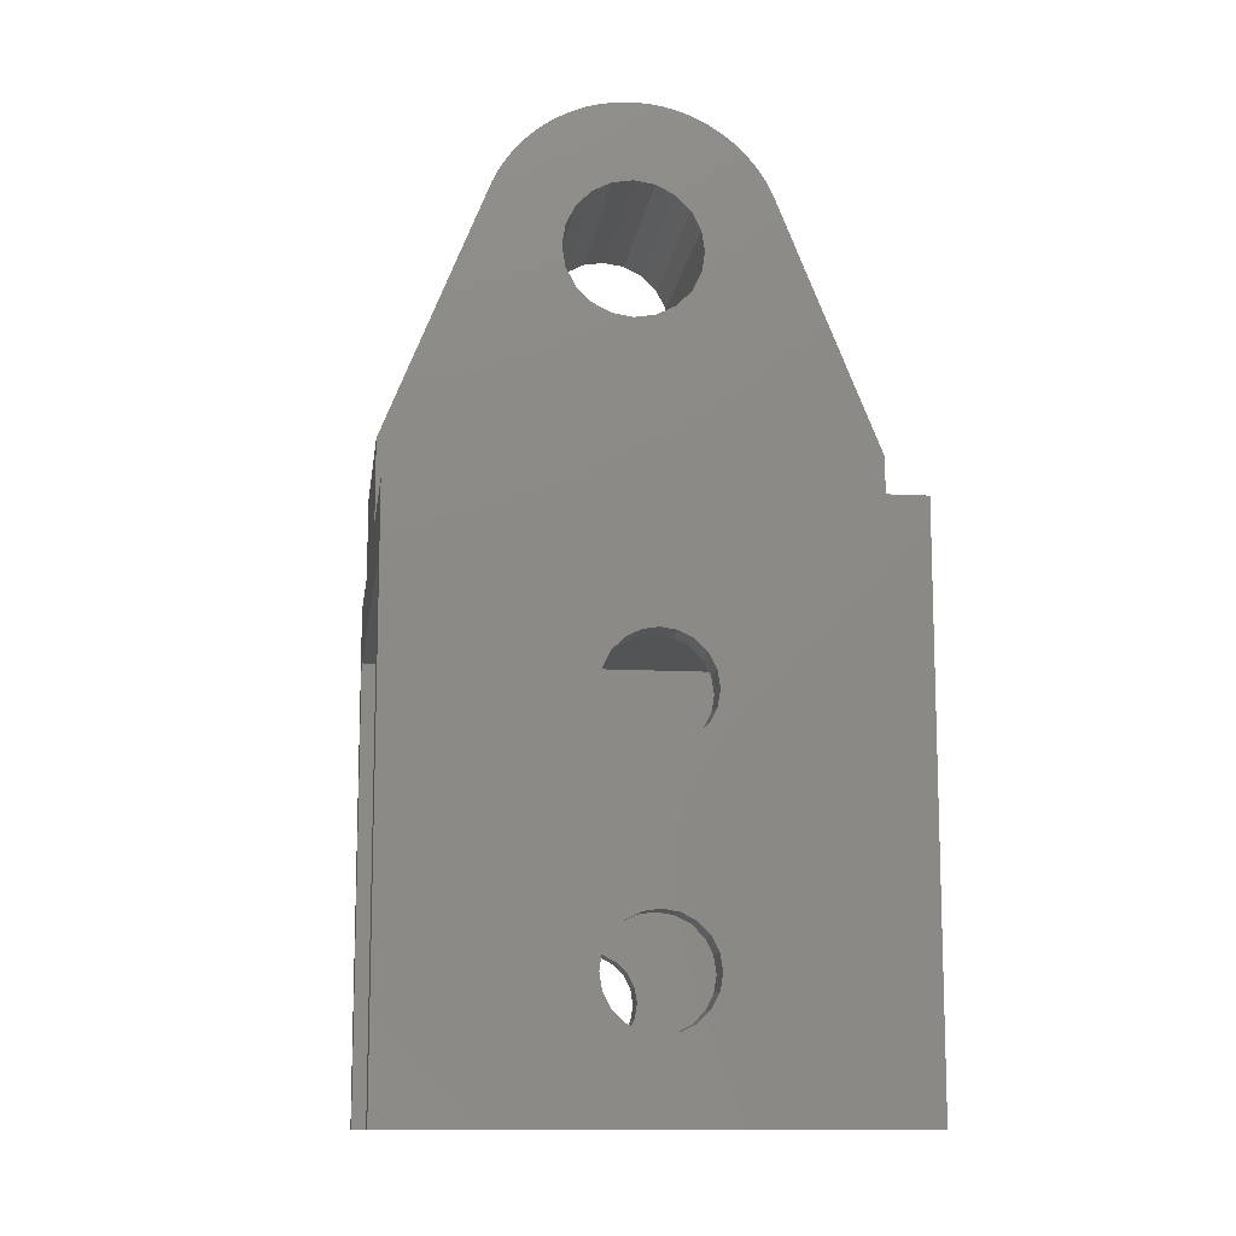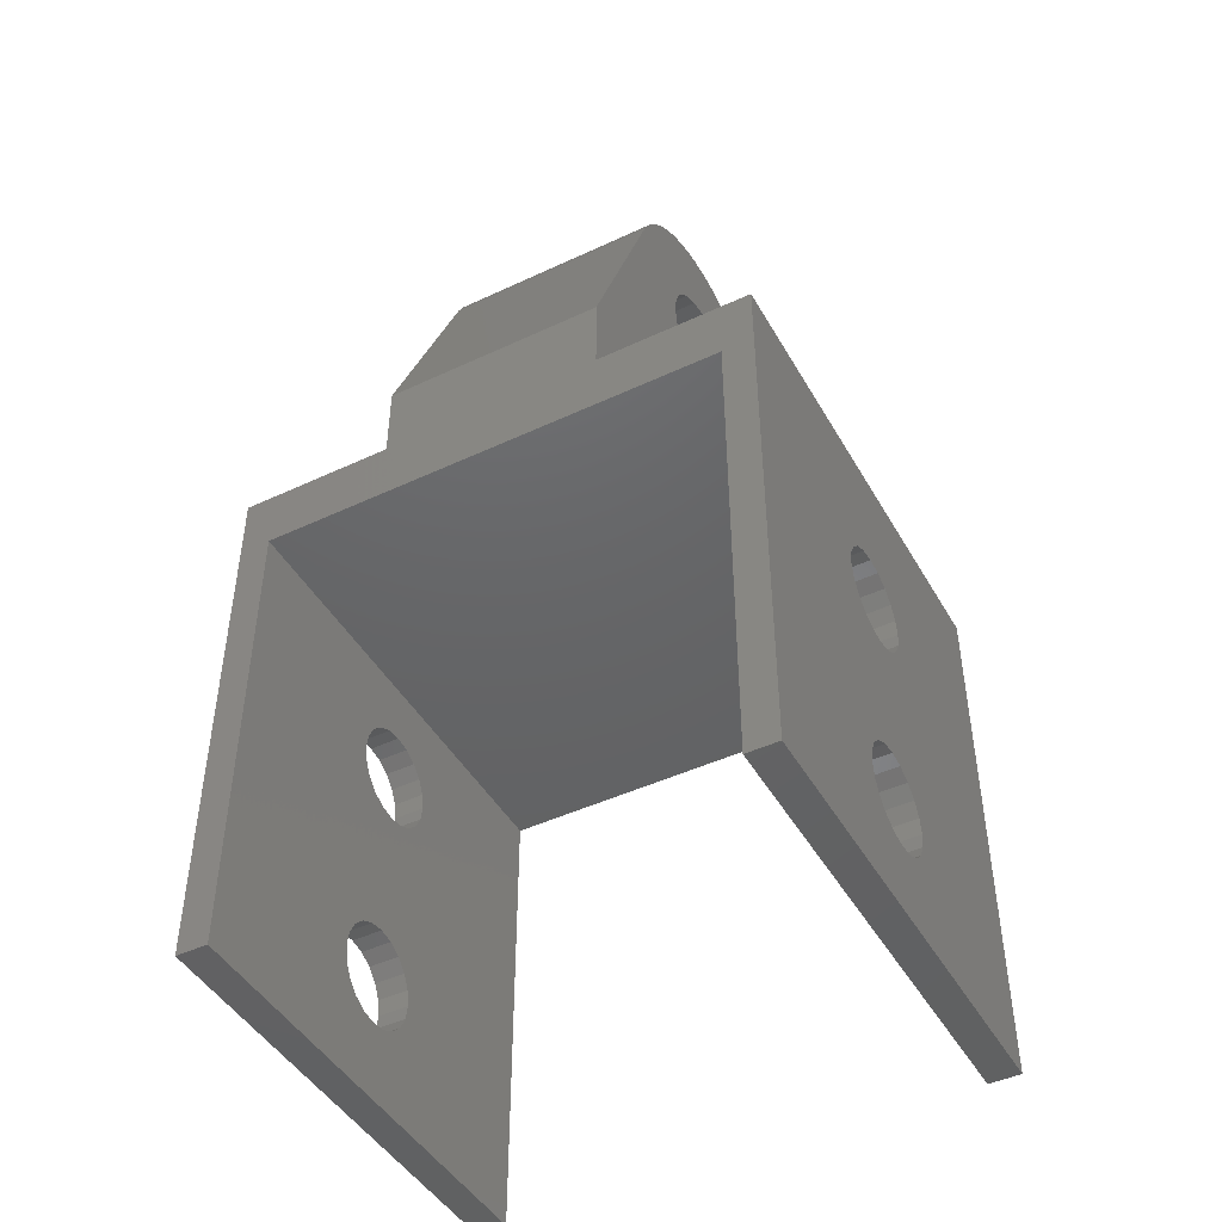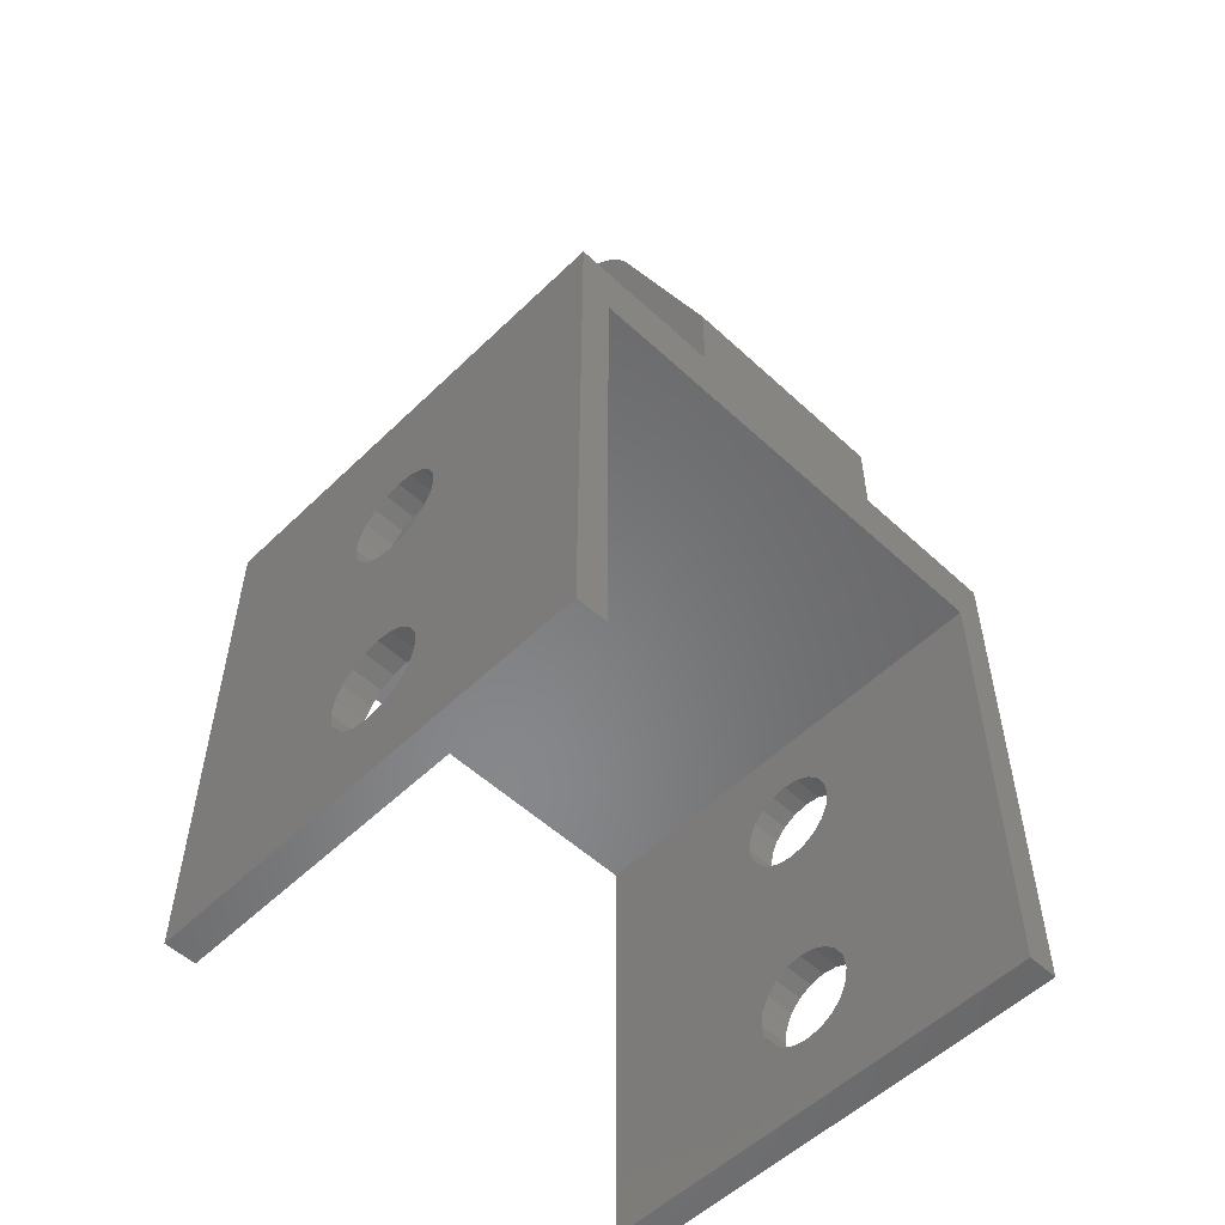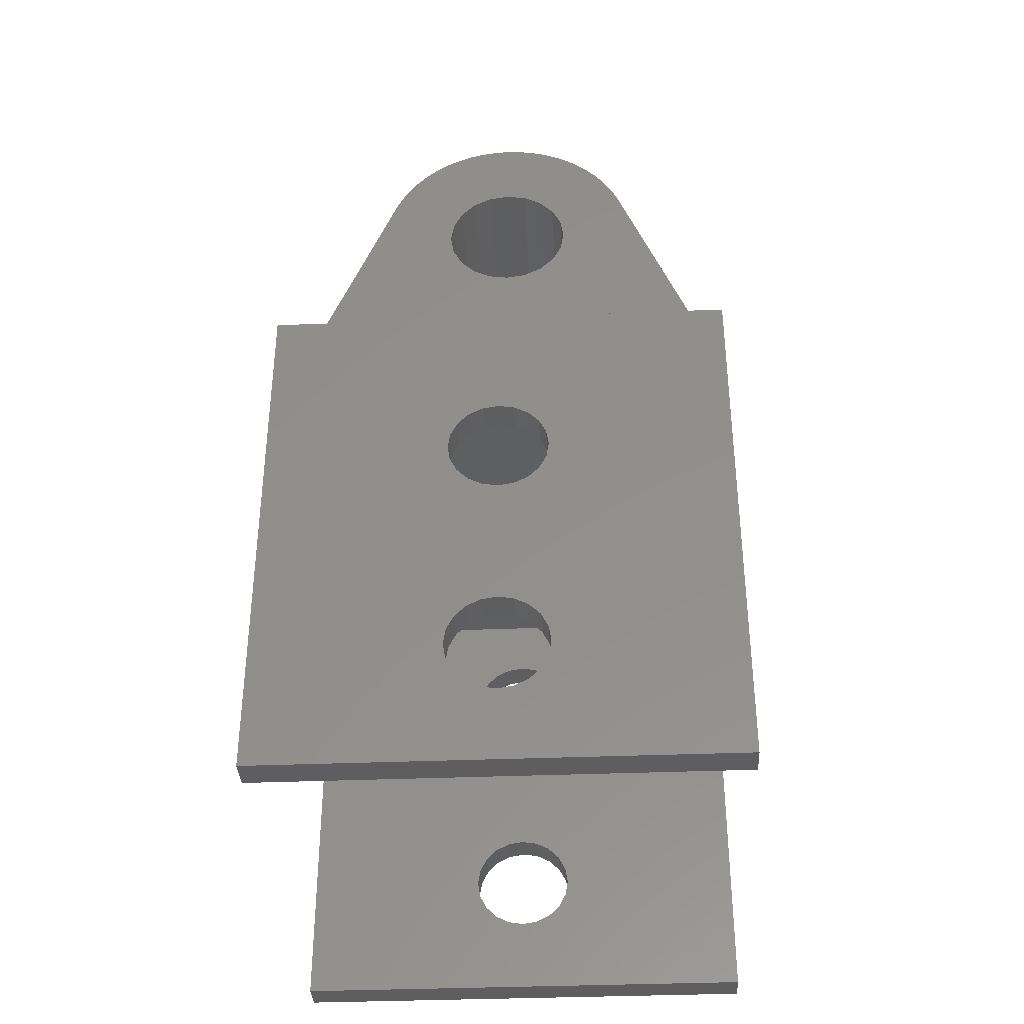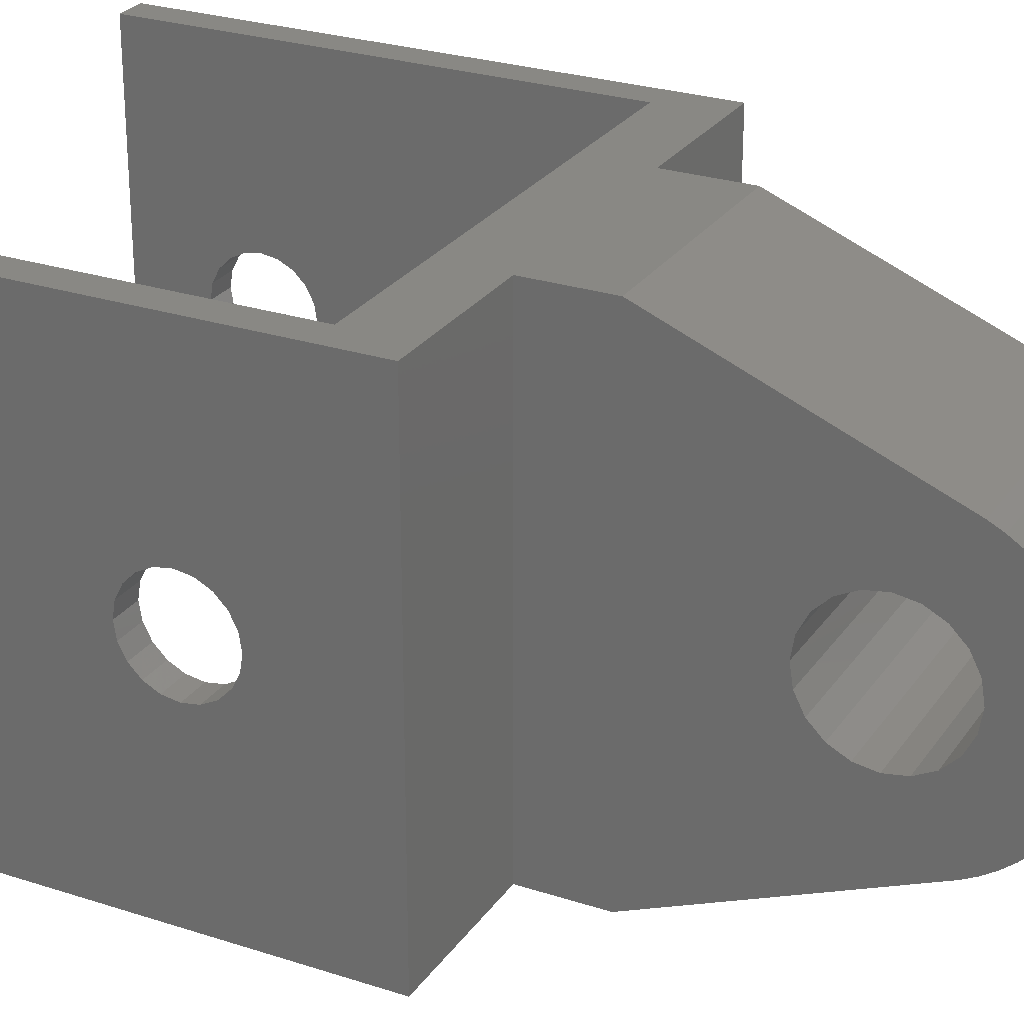
<metadata>
{"format":"stl","ext":"stl","renderer":"f3d","projection":"perspective","resolution":1024,"background":"white","views":[{"elev":-12.0,"azim":-97.6,"up":"+Y"},{"elev":-45.7,"azim":28.3,"up":"+Y"},{"elev":-54.3,"azim":135.6,"up":"+Y"},{"elev":-36.7,"azim":93.0,"up":"+Y"},{"elev":26.6,"azim":117.1,"up":"+Z"}]}
</metadata>
<code>
# stl→obj: 270 verts, 556 faces
v 0 -11 11.75
v 0 -9.996 11.91
v 0 0 0
v 2 -11 11.75
v 2 -12 11.91
v 0 -11 18.25
v 0 -9.996 18.09
v 2 -9.996 18.09
v 0 0 30
v 2 -11 18.25
v 0 -12 11.91
v 2 -12.91 12.37
v 0 -12 18.09
v 2 -12 18.09
v 0 -12.91 12.37
v 0 -12.91 17.63
v 2 -12.91 17.63
v 2 -13.63 16.91
v 0 -13.63 13.09
v 2 -13.63 13.09
v 0 -13.63 16.91
v 2 -14.09 16
v 0 -14.09 14
v 2 -14.09 14
v 0 -14.09 16
v 2 -14.25 15
v 0 -14.25 15
v 0 -22.75 15
v 2 -22.75 15
v 2 -22.91 16
v 0 -22.91 14
v 2 -22.91 14
v 0 -22.91 16
v 2 -23.37 16.91
v 0 -23.37 13.09
v 2 -23.37 13.09
v 0 -23.37 16.91
v 2 -24.09 17.63
v 0 -24.09 12.37
v 2 -24.09 12.37
v 2 -25 11.91
v 0 -24.09 17.63
v 0 -25 11.91
v 2 -26 11.75
v 0 -25 18.09
v 2 -25 18.09
v 0 -26 11.75
v 2 -27 11.91
v 0 -26 18.25
v 2 -26 18.25
v 0 -27 11.91
v 2 -27.91 12.37
v 0 -27 18.09
v 2 -27 18.09
v 0 -27.91 12.37
v 0 -27.91 17.63
v 2 -27.91 17.63
v 2 -28.63 16.91
v 0 -28.63 13.09
v 2 -28.63 13.09
v 0 -28.63 16.91
v 2 -29.09 16
v 0 -29.09 14
v 2 -29.09 14
v 0 -29.09 16
v 2 -29.25 15
v 0 -29.25 15
v 0 -34 0
v 0 -34 30
v 2 -4 0
v 2 -34 0
v 2 -34 30
v 2 -4 30
v 0 -7.75 15
v 2 -7.75 15
v 2 -7.909 16
v 0 -7.909 14
v 2 -7.909 14
v 0 -7.909 16
v 2 -8.371 16.91
v 0 -8.371 13.09
v 2 -8.371 13.09
v 0 -8.371 16.91
v 2 -9.09 17.63
v 0 -9.09 12.37
v 2 -9.09 12.37
v 2 -9.996 11.91
v 0 -9.09 17.63
v 9.9 0 0
v 9.9 0 30
v 32 -4 0
v 32 -4 30
v 24.1 0 0
v 24.1 0 30
v 34 0 0
v 24.1 13 15
v 24.1 13.21 13.67
v 24.1 5 0
v 24.1 13.21 16.33
v 24.1 5 30
v 34 0 30
v 24.1 15.97 10.91
v 24.1 21.08 6.504
v 24.1 17.3 10.7
v 24.1 15.97 19.09
v 24.1 17.3 19.3
v 24.1 21.08 23.5
v 24.1 18.63 10.91
v 24.1 18.63 19.09
v 24.1 19.83 11.52
v 24.1 19.83 18.48
v 24.1 21.95 6.946
v 24.1 22.77 7.476
v 24.1 23.52 8.089
v 24.1 20.78 12.47
v 24.1 20.78 17.53
v 24.1 23.52 21.91
v 24.1 21.95 23.05
v 24.1 22.77 22.52
v 24.1 24.21 8.777
v 24.1 24.82 9.534
v 24.1 25.35 10.35
v 24.1 21.39 13.67
v 24.1 21.39 16.33
v 24.1 25.35 19.65
v 24.1 24.21 21.22
v 24.1 24.82 20.47
v 24.1 25.8 11.22
v 24.1 26.14 12.13
v 24.1 26.4 13.07
v 24.1 21.6 15
v 24.1 26.4 16.93
v 24.1 25.8 18.78
v 24.1 26.14 17.87
v 24.1 26.55 14.03
v 24.1 26.6 15
v 24.1 26.55 15.97
v 24.1 13.82 12.47
v 24.1 14.77 11.52
v 24.1 13.82 17.53
v 24.1 14.77 18.48
v 32 -11 11.75
v 32 -9.996 11.91
v 34 -11 11.75
v 34 -12 11.91
v 32 -11 18.25
v 32 -9.996 18.09
v 34 -9.996 18.09
v 34 -11 18.25
v 32 -12 11.91
v 34 -12.91 12.37
v 32 -12 18.09
v 34 -12 18.09
v 32 -12.91 12.37
v 32 -12.91 17.63
v 34 -12.91 17.63
v 34 -13.63 16.91
v 32 -13.63 13.09
v 34 -13.63 13.09
v 32 -13.63 16.91
v 34 -14.09 16
v 32 -14.09 14
v 34 -14.09 14
v 32 -14.09 16
v 34 -14.25 15
v 32 -14.25 15
v 32 -22.75 15
v 34 -22.75 15
v 34 -22.91 16
v 32 -22.91 14
v 34 -22.91 14
v 32 -22.91 16
v 34 -23.37 16.91
v 32 -23.37 13.09
v 34 -23.37 13.09
v 32 -23.37 16.91
v 34 -24.09 17.63
v 32 -24.09 12.37
v 34 -24.09 12.37
v 34 -25 11.91
v 32 -24.09 17.63
v 32 -25 11.91
v 34 -26 11.75
v 32 -25 18.09
v 34 -25 18.09
v 32 -26 11.75
v 34 -27 11.91
v 32 -26 18.25
v 34 -26 18.25
v 32 -27 11.91
v 34 -27.91 12.37
v 32 -27 18.09
v 34 -27 18.09
v 32 -27.91 12.37
v 32 -27.91 17.63
v 34 -27.91 17.63
v 34 -28.63 16.91
v 32 -28.63 13.09
v 34 -28.63 13.09
v 32 -28.63 16.91
v 34 -29.09 16
v 32 -29.09 14
v 34 -29.09 14
v 32 -29.09 16
v 34 -29.25 15
v 32 -29.25 15
v 32 -34 0
v 32 -34 30
v 34 -34 0
v 34 -34 30
v 32 -7.75 15
v 34 -7.75 15
v 34 -7.909 16
v 32 -7.909 14
v 34 -7.909 14
v 32 -7.909 16
v 34 -8.371 16.91
v 32 -8.371 13.09
v 34 -8.371 13.09
v 32 -8.371 16.91
v 34 -9.09 17.63
v 32 -9.09 12.37
v 34 -9.09 12.37
v 34 -9.996 11.91
v 32 -9.09 17.63
v 9.9 13 15
v 9.9 13.21 13.67
v 9.9 5 0
v 9.9 5 30
v 9.9 13.21 16.33
v 9.9 13.82 12.47
v 9.9 13.82 17.53
v 9.9 14.77 11.52
v 9.9 14.77 18.48
v 9.9 15.97 10.91
v 9.9 15.97 19.09
v 9.9 17.3 10.7
v 9.9 21.08 6.504
v 9.9 17.3 19.3
v 9.9 21.08 23.5
v 9.9 18.63 10.91
v 9.9 18.63 19.09
v 9.9 19.83 11.52
v 9.9 19.83 18.48
v 9.9 20.78 12.47
v 9.9 23.52 8.089
v 9.9 21.95 6.946
v 9.9 22.77 7.476
v 9.9 20.78 17.53
v 9.9 21.95 23.05
v 9.9 22.77 22.52
v 9.9 23.52 21.91
v 9.9 21.39 13.67
v 9.9 25.35 10.35
v 9.9 24.21 8.777
v 9.9 24.82 9.534
v 9.9 21.39 16.33
v 9.9 24.21 21.22
v 9.9 24.82 20.47
v 9.9 25.35 19.65
v 9.9 21.6 15
v 9.9 26.4 13.07
v 9.9 25.8 11.22
v 9.9 26.14 12.13
v 9.9 25.8 18.78
v 9.9 26.14 17.87
v 9.9 26.4 16.93
v 9.9 26.55 15.97
v 9.9 26.55 14.03
v 9.9 26.6 15
f 1 2 3
f 1 4 2
f 1 5 4
f 6 7 8
f 6 9 7
f 6 8 10
f 11 1 3
f 11 5 1
f 11 12 5
f 13 6 10
f 13 9 6
f 13 10 14
f 15 12 11
f 16 13 14
f 16 14 17
f 16 17 18
f 19 12 15
f 19 20 12
f 21 16 18
f 21 18 22
f 23 20 19
f 23 24 20
f 25 21 22
f 25 22 26
f 27 25 26
f 27 24 23
f 27 26 24
f 28 25 27
f 28 27 23
f 28 29 30
f 31 23 19
f 31 28 23
f 31 29 28
f 31 32 29
f 33 21 25
f 33 25 28
f 33 28 30
f 33 30 34
f 35 19 15
f 35 31 19
f 35 32 31
f 35 36 32
f 37 16 21
f 37 21 33
f 37 33 34
f 37 34 38
f 39 35 15
f 39 36 35
f 39 40 36
f 39 41 40
f 42 16 37
f 42 37 38
f 43 15 11
f 43 39 15
f 43 41 39
f 43 44 41
f 45 13 16
f 45 16 42
f 45 42 38
f 45 38 46
f 47 44 43
f 47 48 44
f 49 45 46
f 49 46 50
f 51 48 47
f 51 52 48
f 53 49 50
f 53 50 54
f 55 52 51
f 56 53 54
f 56 54 57
f 56 57 58
f 59 52 55
f 59 60 52
f 61 56 58
f 61 58 62
f 63 60 59
f 63 64 60
f 65 61 62
f 65 62 66
f 67 65 66
f 67 64 63
f 67 66 64
f 68 11 3
f 68 43 11
f 68 47 43
f 68 51 47
f 68 55 51
f 68 59 55
f 68 63 59
f 68 67 63
f 68 69 67
f 68 3 70
f 68 71 72
f 68 72 69
f 68 70 71
f 69 13 45
f 69 45 49
f 69 49 53
f 69 53 56
f 69 56 61
f 69 61 65
f 69 65 67
f 69 9 13
f 69 72 73
f 69 73 9
f 74 9 3
f 74 75 76
f 77 74 3
f 77 75 74
f 77 78 75
f 79 74 76
f 79 9 74
f 79 76 80
f 81 77 3
f 81 78 77
f 81 82 78
f 83 79 80
f 83 9 79
f 83 80 84
f 85 81 3
f 85 82 81
f 85 86 82
f 85 87 86
f 88 83 84
f 88 9 83
f 2 85 3
f 2 4 87
f 2 87 85
f 7 88 84
f 7 9 88
f 7 84 8
f 3 9 89
f 3 89 70
f 9 73 90
f 9 90 89
f 4 70 87
f 10 8 73
f 5 70 4
f 14 10 73
f 29 24 26
f 29 26 22
f 32 20 24
f 32 24 29
f 30 22 18
f 30 29 22
f 36 20 32
f 34 30 18
f 40 12 20
f 40 20 36
f 38 18 17
f 38 34 18
f 41 5 12
f 41 12 40
f 41 70 5
f 46 14 73
f 46 17 14
f 46 38 17
f 71 41 44
f 71 44 48
f 71 48 52
f 71 52 60
f 71 60 64
f 71 64 66
f 71 66 72
f 71 70 41
f 72 46 73
f 72 50 46
f 72 54 50
f 72 57 54
f 72 58 57
f 72 62 58
f 72 66 62
f 70 91 92
f 70 92 73
f 70 89 91
f 73 92 90
f 75 70 73
f 78 70 75
f 76 75 73
f 82 70 78
f 80 76 73
f 86 70 82
f 84 80 73
f 87 70 86
f 8 84 73
f 93 94 95
f 93 96 94
f 93 97 96
f 93 98 97
f 93 95 91
f 94 96 99
f 94 99 100
f 94 92 101
f 94 101 95
f 102 103 104
f 105 106 107
f 104 103 108
f 106 109 107
f 108 103 110
f 109 111 107
f 110 103 112
f 110 112 113
f 110 113 114
f 110 114 115
f 111 116 117
f 111 118 107
f 111 119 118
f 111 117 119
f 115 114 120
f 115 120 121
f 115 121 122
f 115 122 123
f 116 124 125
f 116 126 117
f 116 127 126
f 116 125 127
f 123 122 128
f 123 128 129
f 123 129 130
f 123 130 131
f 124 131 132
f 124 133 125
f 124 134 133
f 124 132 134
f 131 130 135
f 131 135 136
f 131 137 132
f 131 136 137
f 98 138 97
f 98 139 138
f 98 102 139
f 98 103 102
f 100 99 140
f 100 140 141
f 100 141 105
f 100 105 107
f 142 143 91
f 142 144 143
f 142 145 144
f 146 92 147
f 146 147 148
f 146 148 149
f 150 142 91
f 150 145 142
f 150 151 145
f 152 146 149
f 152 92 146
f 152 149 153
f 154 151 150
f 155 152 153
f 155 153 156
f 155 156 157
f 158 151 154
f 158 159 151
f 160 155 157
f 160 157 161
f 162 159 158
f 162 163 159
f 164 160 161
f 164 161 165
f 166 164 165
f 166 163 162
f 166 165 163
f 167 164 166
f 167 166 162
f 167 168 169
f 170 162 158
f 170 167 162
f 170 168 167
f 170 171 168
f 172 160 164
f 172 164 167
f 172 167 169
f 172 169 173
f 174 170 158
f 174 171 170
f 174 175 171
f 176 160 172
f 176 172 173
f 176 173 177
f 178 158 154
f 178 174 158
f 178 175 174
f 178 179 175
f 178 180 179
f 181 155 160
f 181 160 176
f 181 176 177
f 182 150 91
f 182 154 150
f 182 178 154
f 182 180 178
f 182 183 180
f 184 152 155
f 184 155 181
f 184 181 177
f 184 92 152
f 184 177 185
f 186 183 182
f 186 187 183
f 188 184 185
f 188 185 189
f 190 187 186
f 190 191 187
f 192 188 189
f 192 189 193
f 194 191 190
f 195 192 193
f 195 193 196
f 195 196 197
f 198 191 194
f 198 199 191
f 200 195 197
f 200 197 201
f 202 199 198
f 202 203 199
f 204 200 201
f 204 201 205
f 206 204 205
f 206 203 202
f 206 205 203
f 207 182 91
f 207 186 182
f 207 190 186
f 207 194 190
f 207 198 194
f 207 202 198
f 207 206 202
f 207 208 206
f 207 91 209
f 207 209 210
f 207 210 208
f 208 184 188
f 208 188 192
f 208 192 195
f 208 195 200
f 208 200 204
f 208 204 206
f 208 92 184
f 208 210 92
f 91 95 209
f 92 210 101
f 211 92 91
f 211 212 213
f 214 211 91
f 214 212 211
f 214 215 212
f 216 92 211
f 216 211 213
f 216 213 217
f 218 214 91
f 218 215 214
f 218 219 215
f 220 92 216
f 220 216 217
f 220 217 221
f 222 218 91
f 222 219 218
f 222 223 219
f 222 224 223
f 225 92 220
f 225 220 221
f 143 222 91
f 143 144 224
f 143 224 222
f 147 92 225
f 147 225 221
f 147 221 148
f 144 95 224
f 149 148 101
f 145 95 144
f 153 149 101
f 168 163 165
f 168 165 161
f 171 159 163
f 171 163 168
f 169 161 157
f 169 168 161
f 175 151 159
f 175 159 171
f 173 157 156
f 173 169 157
f 179 151 175
f 177 173 156
f 180 145 151
f 180 151 179
f 185 156 153
f 185 177 156
f 209 145 180
f 209 180 183
f 209 183 187
f 209 187 191
f 209 191 199
f 209 199 203
f 209 203 205
f 209 205 210
f 209 95 145
f 210 153 101
f 210 185 153
f 210 189 185
f 210 193 189
f 210 196 193
f 210 197 196
f 210 201 197
f 210 205 201
f 212 95 101
f 215 95 212
f 213 212 101
f 219 95 215
f 217 213 101
f 223 95 219
f 221 217 101
f 224 95 223
f 148 221 101
f 89 93 91
f 89 98 93
f 89 90 226
f 89 226 227
f 89 227 228
f 89 228 98
f 90 94 229
f 90 92 94
f 90 230 226
f 90 229 230
f 226 96 97
f 226 97 227
f 226 230 96
f 227 97 138
f 227 138 231
f 230 99 96
f 230 232 99
f 231 138 233
f 232 140 99
f 232 141 140
f 232 234 141
f 233 138 139
f 233 139 235
f 234 105 141
f 234 236 105
f 235 139 102
f 235 102 237
f 235 237 238
f 236 106 105
f 236 239 106
f 236 240 239
f 237 102 104
f 237 104 241
f 237 241 238
f 239 109 106
f 239 242 109
f 239 240 242
f 241 104 108
f 241 108 243
f 241 243 238
f 242 111 109
f 242 244 111
f 242 240 244
f 243 108 110
f 243 110 115
f 243 115 245
f 243 245 246
f 243 247 238
f 243 248 247
f 243 246 248
f 244 116 111
f 244 249 116
f 244 240 250
f 244 250 251
f 244 251 252
f 244 252 249
f 245 115 123
f 245 123 253
f 245 253 254
f 245 255 246
f 245 256 255
f 245 254 256
f 249 257 116
f 249 252 258
f 249 258 259
f 249 259 260
f 249 260 257
f 240 107 250
f 240 100 107
f 238 112 103
f 238 247 112
f 253 123 131
f 253 131 261
f 253 261 262
f 253 263 254
f 253 264 263
f 253 262 264
f 257 124 116
f 257 261 124
f 257 260 265
f 257 265 266
f 257 266 267
f 257 267 261
f 261 131 124
f 261 267 268
f 261 269 262
f 261 268 270
f 261 270 269
f 250 107 118
f 250 118 251
f 247 113 112
f 247 248 113
f 251 118 119
f 251 119 252
f 248 114 113
f 248 246 114
f 252 119 117
f 252 117 126
f 252 126 258
f 246 255 114
f 258 126 127
f 258 127 259
f 255 120 114
f 255 256 120
f 259 127 125
f 259 125 260
f 256 121 120
f 256 254 121
f 254 122 121
f 254 263 122
f 260 125 133
f 260 133 265
f 263 128 122
f 263 264 128
f 265 133 134
f 265 134 266
f 264 129 128
f 264 262 129
f 266 134 132
f 266 132 267
f 262 130 129
f 262 269 130
f 267 132 137
f 267 137 268
f 269 135 130
f 269 270 135
f 268 137 136
f 268 136 270
f 270 136 135
f 228 103 98
f 228 227 231
f 228 231 233
f 228 233 235
f 228 235 238
f 228 238 103
f 229 94 100
f 229 100 240
f 229 232 230
f 229 234 232
f 229 236 234
f 229 240 236

</code>
